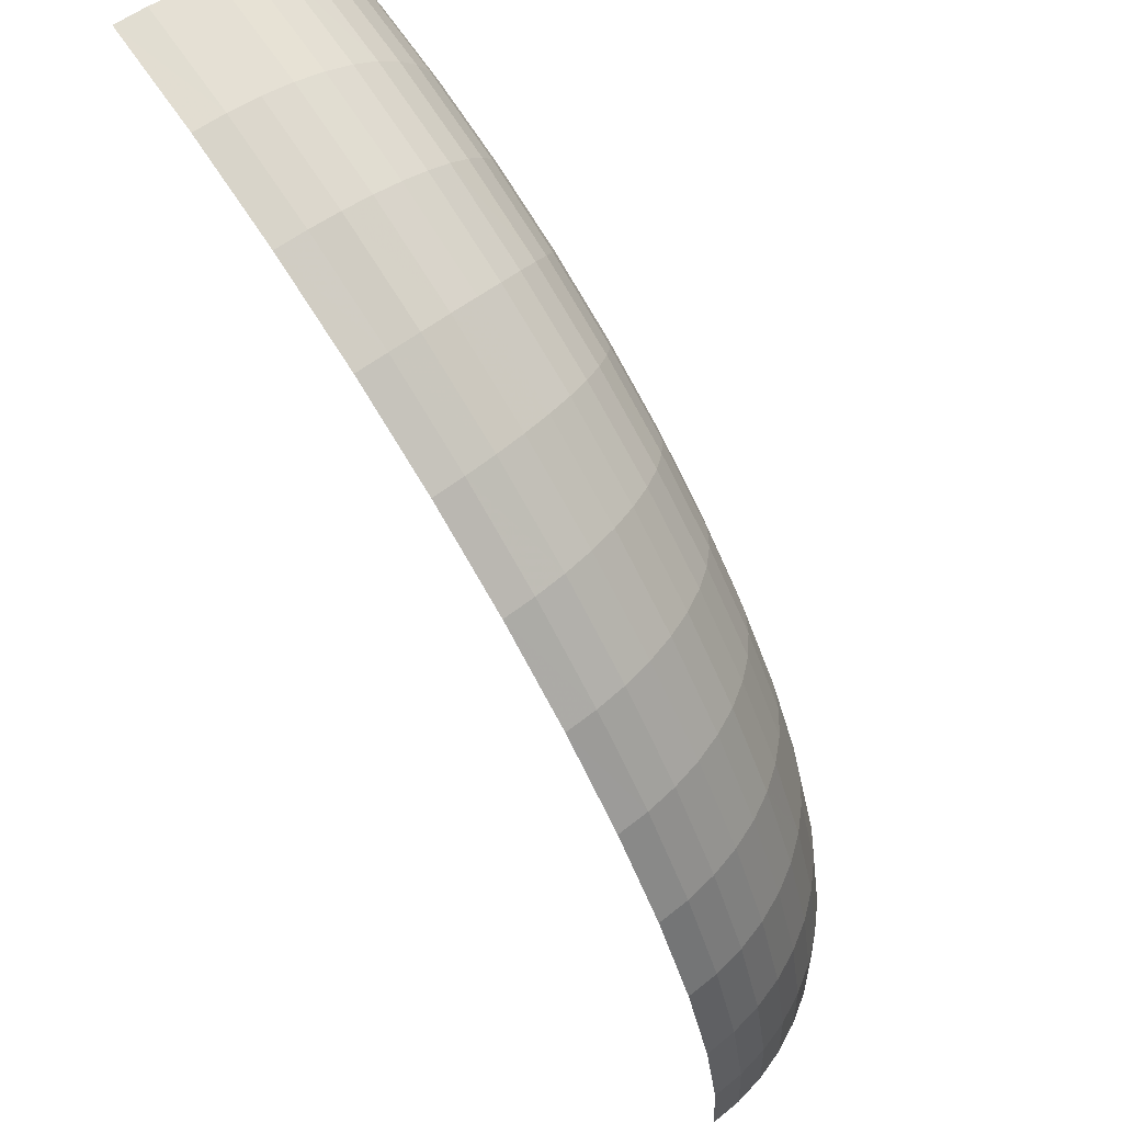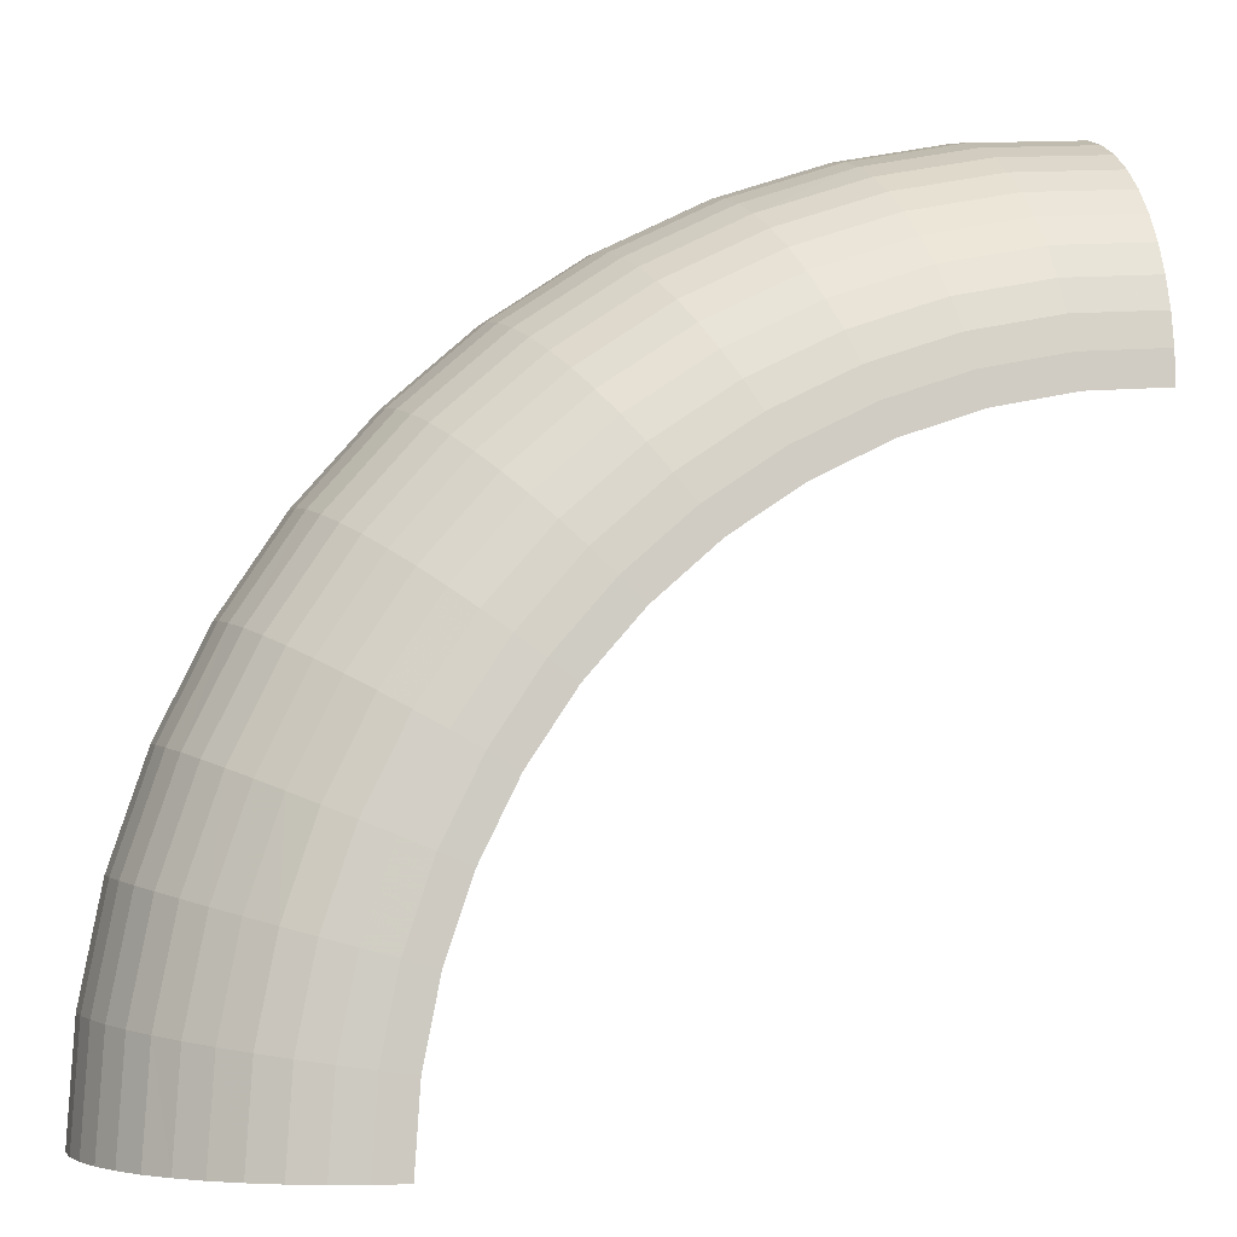
<metadata>
{"format":"obj","ext":"obj","renderer":"f3d","projection":"perspective","resolution":1024,"background":"white","views":[{"elev":68.6,"azim":54.6,"up":"+Z"},{"elev":-2.9,"azim":167.2,"up":"+Z"}]}
</metadata>
<code>
v 0.05 0.02 0
v 0.04957 0.02 0.006525
v 0.05216 0.01983 0.006865
v 0.05261 0.01983 0
v 0.05261 0.01983 0
v 0.05216 0.01983 0.006865
v 0.0547 0.01932 0.0072
v 0.05518 0.01932 0
v 0.05518 0.01932 0
v 0.0547 0.01932 0.0072
v 0.05716 0.01848 0.007525
v 0.05765 0.01848 0
v 0.05765 0.01848 0
v 0.05716 0.01848 0.007525
v 0.05949 0.01732 0.00783
v 0.06 0.01732 0
v 0.06 0.01732 0
v 0.05949 0.01732 0.00783
v 0.06164 0.01587 0.008115
v 0.06218 0.01587 0
v 0.06218 0.01587 0
v 0.06164 0.01587 0.008115
v 0.06359 0.01414 0.00837
v 0.06414 0.01414 0
v 0.06414 0.01414 0
v 0.06359 0.01414 0.00837
v 0.0653 0.01218 0.008595
v 0.06587 0.01218 0
v 0.06587 0.01218 0
v 0.0653 0.01218 0.008595
v 0.06674 0.01 0.008785
v 0.06732 0.01 0
v 0.06732 0.01 0
v 0.06674 0.01 0.008785
v 0.06789 0.007655 0.008935
v 0.06848 0.007655 0
v 0.06848 0.007655 0
v 0.06789 0.007655 0.008935
v 0.06872 0.005175 0.009045
v 0.06932 0.005175 0
v 0.06932 0.005175 0
v 0.06872 0.005175 0.009045
v 0.06922 0.00261 0.009115
v 0.06983 0.00261 0
v 0.06983 0.00261 0
v 0.06922 0.00261 0.009115
v 0.0694 0 0.009135
v 0.07 0 0
v 0.04957 0.02 0.006525
v 0.04829 0.02 0.01294
v 0.05081 0.01983 0.01362
v 0.05216 0.01983 0.006865
v 0.05216 0.01983 0.006865
v 0.05081 0.01983 0.01362
v 0.0533 0.01932 0.01428
v 0.0547 0.01932 0.0072
v 0.0547 0.01932 0.0072
v 0.0533 0.01932 0.01428
v 0.05569 0.01848 0.01492
v 0.05716 0.01848 0.007525
v 0.05716 0.01848 0.007525
v 0.05569 0.01848 0.01492
v 0.05795 0.01732 0.01553
v 0.05949 0.01732 0.00783
v 0.05949 0.01732 0.00783
v 0.05795 0.01732 0.01553
v 0.06005 0.01587 0.01609
v 0.06164 0.01587 0.008115
v 0.06164 0.01587 0.008115
v 0.06005 0.01587 0.01609
v 0.06196 0.01414 0.0166
v 0.06359 0.01414 0.00837
v 0.06359 0.01414 0.00837
v 0.06196 0.01414 0.0166
v 0.06362 0.01218 0.01705
v 0.0653 0.01218 0.008595
v 0.0653 0.01218 0.008595
v 0.06362 0.01218 0.01705
v 0.06502 0.01 0.01742
v 0.06674 0.01 0.008785
v 0.06674 0.01 0.008785
v 0.06502 0.01 0.01742
v 0.06614 0.007655 0.01772
v 0.06789 0.007655 0.008935
v 0.06789 0.007655 0.008935
v 0.06614 0.007655 0.01772
v 0.06696 0.005175 0.01794
v 0.06872 0.005175 0.009045
v 0.06872 0.005175 0.009045
v 0.06696 0.005175 0.01794
v 0.06745 0.00261 0.01807
v 0.06922 0.00261 0.009115
v 0.06922 0.00261 0.009115
v 0.06745 0.00261 0.01807
v 0.06761 0 0.01811
v 0.0694 0 0.009135
v 0.04829 0.02 0.01294
v 0.04619 0.02 0.01913
v 0.04861 0.01983 0.02014
v 0.05081 0.01983 0.01362
v 0.05081 0.01983 0.01362
v 0.04861 0.01983 0.02014
v 0.05097 0.01932 0.02111
v 0.0533 0.01932 0.01428
v 0.0533 0.01932 0.01428
v 0.05097 0.01932 0.02111
v 0.05326 0.01848 0.02207
v 0.05569 0.01848 0.01492
v 0.05569 0.01848 0.01492
v 0.05326 0.01848 0.02207
v 0.05543 0.01732 0.02296
v 0.05795 0.01732 0.01553
v 0.05795 0.01732 0.01553
v 0.05543 0.01732 0.02296
v 0.05745 0.01587 0.0238
v 0.06005 0.01587 0.01609
v 0.06005 0.01587 0.01609
v 0.05745 0.01587 0.0238
v 0.05926 0.01414 0.02455
v 0.06196 0.01414 0.0166
v 0.06196 0.01414 0.0166
v 0.05926 0.01414 0.02455
v 0.06085 0.01218 0.02521
v 0.06362 0.01218 0.01705
v 0.06362 0.01218 0.01705
v 0.06085 0.01218 0.02521
v 0.0622 0.01 0.02576
v 0.06502 0.01 0.01742
v 0.06502 0.01 0.01742
v 0.0622 0.01 0.02576
v 0.06327 0.007655 0.0262
v 0.06614 0.007655 0.01772
v 0.06614 0.007655 0.01772
v 0.06327 0.007655 0.0262
v 0.06405 0.005175 0.02653
v 0.06696 0.005175 0.01794
v 0.06696 0.005175 0.01794
v 0.06405 0.005175 0.02653
v 0.06452 0.00261 0.02672
v 0.06745 0.00261 0.01807
v 0.06745 0.00261 0.01807
v 0.06452 0.00261 0.02672
v 0.06467 0 0.02679
v 0.06761 0 0.01811
v 0.04619 0.02 0.01913
v 0.0433 0.02 0.025
v 0.04556 0.01983 0.0263
v 0.04861 0.01983 0.02014
v 0.04861 0.01983 0.02014
v 0.04556 0.01983 0.0263
v 0.04778 0.01932 0.02759
v 0.05097 0.01932 0.02111
v 0.05097 0.01932 0.02111
v 0.04778 0.01932 0.02759
v 0.04993 0.01848 0.02882
v 0.05326 0.01848 0.02207
v 0.05326 0.01848 0.02207
v 0.04993 0.01848 0.02882
v 0.05196 0.01732 0.03
v 0.05543 0.01732 0.02296
v 0.05543 0.01732 0.02296
v 0.05196 0.01732 0.03
v 0.05384 0.01587 0.03109
v 0.05745 0.01587 0.0238
v 0.05745 0.01587 0.0238
v 0.05384 0.01587 0.03109
v 0.05554 0.01414 0.03207
v 0.05926 0.01414 0.02455
v 0.05926 0.01414 0.02455
v 0.05554 0.01414 0.03207
v 0.05704 0.01218 0.03293
v 0.06085 0.01218 0.02521
v 0.06085 0.01218 0.02521
v 0.05704 0.01218 0.03293
v 0.0583 0.01 0.03366
v 0.0622 0.01 0.02576
v 0.0622 0.01 0.02576
v 0.0583 0.01 0.03366
v 0.0593 0.007655 0.03424
v 0.06327 0.007655 0.0262
v 0.06327 0.007655 0.0262
v 0.0593 0.007655 0.03424
v 0.06003 0.005175 0.03466
v 0.06405 0.005175 0.02653
v 0.06405 0.005175 0.02653
v 0.06003 0.005175 0.03466
v 0.06047 0.00261 0.03492
v 0.06452 0.00261 0.02672
v 0.06452 0.00261 0.02672
v 0.06047 0.00261 0.03492
v 0.06062 0 0.035
v 0.06467 0 0.02679
v 0.0433 0.02 0.025
v 0.03967 0.02 0.03044
v 0.04174 0.01983 0.03203
v 0.04556 0.01983 0.0263
v 0.04556 0.01983 0.0263
v 0.04174 0.01983 0.03203
v 0.04378 0.01932 0.03359
v 0.04778 0.01932 0.02759
v 0.04778 0.01932 0.02759
v 0.04378 0.01932 0.03359
v 0.04575 0.01848 0.0351
v 0.04993 0.01848 0.02882
v 0.04993 0.01848 0.02882
v 0.04575 0.01848 0.0351
v 0.04761 0.01732 0.03653
v 0.05196 0.01732 0.03
v 0.05196 0.01732 0.03
v 0.04761 0.01732 0.03653
v 0.04933 0.01587 0.03785
v 0.05384 0.01587 0.03109
v 0.05384 0.01587 0.03109
v 0.04933 0.01587 0.03785
v 0.05089 0.01414 0.03905
v 0.05554 0.01414 0.03207
v 0.05554 0.01414 0.03207
v 0.05089 0.01414 0.03905
v 0.05226 0.01218 0.0401
v 0.05704 0.01218 0.03293
v 0.05704 0.01218 0.03293
v 0.05226 0.01218 0.0401
v 0.05341 0.01 0.04099
v 0.0583 0.01 0.03366
v 0.0583 0.01 0.03366
v 0.05341 0.01 0.04099
v 0.05433 0.007655 0.04169
v 0.0593 0.007655 0.03424
v 0.0593 0.007655 0.03424
v 0.05433 0.007655 0.04169
v 0.055 0.005175 0.0422
v 0.06003 0.005175 0.03466
v 0.06003 0.005175 0.03466
v 0.055 0.005175 0.0422
v 0.0554 0.00261 0.04251
v 0.06047 0.00261 0.03492
v 0.06047 0.00261 0.03492
v 0.0554 0.00261 0.04251
v 0.05554 0 0.04262
v 0.06062 0 0.035
v 0.03967 0.02 0.03044
v 0.03535 0.02 0.03535
v 0.0372 0.01983 0.0372
v 0.04174 0.01983 0.03203
v 0.04174 0.01983 0.03203
v 0.0372 0.01983 0.0372
v 0.03902 0.01932 0.03902
v 0.04378 0.01932 0.03359
v 0.04378 0.01932 0.03359
v 0.03902 0.01932 0.03902
v 0.04077 0.01848 0.04077
v 0.04575 0.01848 0.0351
v 0.04575 0.01848 0.0351
v 0.04077 0.01848 0.04077
v 0.04242 0.01732 0.04242
v 0.04761 0.01732 0.03653
v 0.04761 0.01732 0.03653
v 0.04242 0.01732 0.04242
v 0.04396 0.01587 0.04396
v 0.04933 0.01587 0.03785
v 0.04933 0.01587 0.03785
v 0.04396 0.01587 0.04396
v 0.04535 0.01414 0.04535
v 0.05089 0.01414 0.03905
v 0.05089 0.01414 0.03905
v 0.04535 0.01414 0.04535
v 0.04657 0.01218 0.04657
v 0.05226 0.01218 0.0401
v 0.05226 0.01218 0.0401
v 0.04657 0.01218 0.04657
v 0.0476 0.01 0.0476
v 0.05341 0.01 0.04099
v 0.05341 0.01 0.04099
v 0.0476 0.01 0.0476
v 0.04842 0.007655 0.04842
v 0.05433 0.007655 0.04169
v 0.05433 0.007655 0.04169
v 0.04842 0.007655 0.04842
v 0.04902 0.005175 0.04902
v 0.055 0.005175 0.0422
v 0.055 0.005175 0.0422
v 0.04902 0.005175 0.04902
v 0.04938 0.00261 0.04938
v 0.0554 0.00261 0.04251
v 0.0554 0.00261 0.04251
v 0.04938 0.00261 0.04938
v 0.04949 0 0.04949
v 0.05554 0 0.04262
v 0.03535 0.02 0.03535
v 0.03044 0.02 0.03967
v 0.03203 0.01983 0.04174
v 0.0372 0.01983 0.0372
v 0.0372 0.01983 0.0372
v 0.03203 0.01983 0.04174
v 0.03359 0.01932 0.04378
v 0.03902 0.01932 0.03902
v 0.03902 0.01932 0.03902
v 0.03359 0.01932 0.04378
v 0.0351 0.01848 0.04575
v 0.04077 0.01848 0.04077
v 0.04077 0.01848 0.04077
v 0.0351 0.01848 0.04575
v 0.03653 0.01732 0.04761
v 0.04242 0.01732 0.04242
v 0.04242 0.01732 0.04242
v 0.03653 0.01732 0.04761
v 0.03785 0.01587 0.04933
v 0.04396 0.01587 0.04396
v 0.04396 0.01587 0.04396
v 0.03785 0.01587 0.04933
v 0.03905 0.01414 0.05089
v 0.04535 0.01414 0.04535
v 0.04535 0.01414 0.04535
v 0.03905 0.01414 0.05089
v 0.0401 0.01218 0.05226
v 0.04657 0.01218 0.04657
v 0.04657 0.01218 0.04657
v 0.0401 0.01218 0.05226
v 0.04099 0.01 0.05341
v 0.0476 0.01 0.0476
v 0.0476 0.01 0.0476
v 0.04099 0.01 0.05341
v 0.04169 0.007655 0.05433
v 0.04842 0.007655 0.04842
v 0.04842 0.007655 0.04842
v 0.04169 0.007655 0.05433
v 0.0422 0.005175 0.055
v 0.04902 0.005175 0.04902
v 0.04902 0.005175 0.04902
v 0.0422 0.005175 0.055
v 0.04251 0.00261 0.0554
v 0.04938 0.00261 0.04938
v 0.04938 0.00261 0.04938
v 0.04251 0.00261 0.0554
v 0.04262 0 0.05554
v 0.04949 0 0.04949
v 0.03044 0.02 0.03967
v 0.025 0.02 0.0433
v 0.0263 0.01983 0.04556
v 0.03203 0.01983 0.04174
v 0.03203 0.01983 0.04174
v 0.0263 0.01983 0.04556
v 0.02759 0.01932 0.04778
v 0.03359 0.01932 0.04378
v 0.03359 0.01932 0.04378
v 0.02759 0.01932 0.04778
v 0.02882 0.01848 0.04993
v 0.0351 0.01848 0.04575
v 0.0351 0.01848 0.04575
v 0.02882 0.01848 0.04993
v 0.03 0.01732 0.05196
v 0.03653 0.01732 0.04761
v 0.03653 0.01732 0.04761
v 0.03 0.01732 0.05196
v 0.03109 0.01587 0.05384
v 0.03785 0.01587 0.04933
v 0.03785 0.01587 0.04933
v 0.03109 0.01587 0.05384
v 0.03207 0.01414 0.05554
v 0.03905 0.01414 0.05089
v 0.03905 0.01414 0.05089
v 0.03207 0.01414 0.05554
v 0.03293 0.01218 0.05704
v 0.0401 0.01218 0.05226
v 0.0401 0.01218 0.05226
v 0.03293 0.01218 0.05704
v 0.03366 0.01 0.0583
v 0.04099 0.01 0.05341
v 0.04099 0.01 0.05341
v 0.03366 0.01 0.0583
v 0.03424 0.007655 0.0593
v 0.04169 0.007655 0.05433
v 0.04169 0.007655 0.05433
v 0.03424 0.007655 0.0593
v 0.03466 0.005175 0.06003
v 0.0422 0.005175 0.055
v 0.0422 0.005175 0.055
v 0.03466 0.005175 0.06003
v 0.03492 0.00261 0.06047
v 0.04251 0.00261 0.0554
v 0.04251 0.00261 0.0554
v 0.03492 0.00261 0.06047
v 0.035 0 0.06062
v 0.04262 0 0.05554
v 0.025 0.02 0.0433
v 0.01913 0.02 0.04619
v 0.02014 0.01983 0.04861
v 0.0263 0.01983 0.04556
v 0.0263 0.01983 0.04556
v 0.02014 0.01983 0.04861
v 0.02111 0.01932 0.05097
v 0.02759 0.01932 0.04778
v 0.02759 0.01932 0.04778
v 0.02111 0.01932 0.05097
v 0.02207 0.01848 0.05326
v 0.02882 0.01848 0.04993
v 0.02882 0.01848 0.04993
v 0.02207 0.01848 0.05326
v 0.02296 0.01732 0.05543
v 0.03 0.01732 0.05196
v 0.03 0.01732 0.05196
v 0.02296 0.01732 0.05543
v 0.0238 0.01587 0.05745
v 0.03109 0.01587 0.05384
v 0.03109 0.01587 0.05384
v 0.0238 0.01587 0.05745
v 0.02455 0.01414 0.05926
v 0.03207 0.01414 0.05554
v 0.03207 0.01414 0.05554
v 0.02455 0.01414 0.05926
v 0.02521 0.01218 0.06085
v 0.03293 0.01218 0.05704
v 0.03293 0.01218 0.05704
v 0.02521 0.01218 0.06085
v 0.02576 0.01 0.0622
v 0.03366 0.01 0.0583
v 0.03366 0.01 0.0583
v 0.02576 0.01 0.0622
v 0.0262 0.007655 0.06327
v 0.03424 0.007655 0.0593
v 0.03424 0.007655 0.0593
v 0.0262 0.007655 0.06327
v 0.02653 0.005175 0.06405
v 0.03466 0.005175 0.06003
v 0.03466 0.005175 0.06003
v 0.02653 0.005175 0.06405
v 0.02672 0.00261 0.06452
v 0.03492 0.00261 0.06047
v 0.03492 0.00261 0.06047
v 0.02672 0.00261 0.06452
v 0.02679 0 0.06467
v 0.035 0 0.06062
v 0.01913 0.02 0.04619
v 0.01294 0.02 0.04829
v 0.01362 0.01983 0.05081
v 0.02014 0.01983 0.04861
v 0.02014 0.01983 0.04861
v 0.01362 0.01983 0.05081
v 0.01428 0.01932 0.0533
v 0.02111 0.01932 0.05097
v 0.02111 0.01932 0.05097
v 0.01428 0.01932 0.0533
v 0.01492 0.01848 0.05569
v 0.02207 0.01848 0.05326
v 0.02207 0.01848 0.05326
v 0.01492 0.01848 0.05569
v 0.01553 0.01732 0.05795
v 0.02296 0.01732 0.05543
v 0.02296 0.01732 0.05543
v 0.01553 0.01732 0.05795
v 0.01609 0.01587 0.06005
v 0.0238 0.01587 0.05745
v 0.0238 0.01587 0.05745
v 0.01609 0.01587 0.06005
v 0.0166 0.01414 0.06196
v 0.02455 0.01414 0.05926
v 0.02455 0.01414 0.05926
v 0.0166 0.01414 0.06196
v 0.01705 0.01218 0.06362
v 0.02521 0.01218 0.06085
v 0.02521 0.01218 0.06085
v 0.01705 0.01218 0.06362
v 0.01742 0.01 0.06502
v 0.02576 0.01 0.0622
v 0.02576 0.01 0.0622
v 0.01742 0.01 0.06502
v 0.01772 0.007655 0.06614
v 0.0262 0.007655 0.06327
v 0.0262 0.007655 0.06327
v 0.01772 0.007655 0.06614
v 0.01794 0.005175 0.06696
v 0.02653 0.005175 0.06405
v 0.02653 0.005175 0.06405
v 0.01794 0.005175 0.06696
v 0.01807 0.00261 0.06745
v 0.02672 0.00261 0.06452
v 0.02672 0.00261 0.06452
v 0.01807 0.00261 0.06745
v 0.01811 0 0.06761
v 0.02679 0 0.06467
v 0.01294 0.02 0.04829
v 0.006525 0.02 0.04957
v 0.006865 0.01983 0.05216
v 0.01362 0.01983 0.05081
v 0.01362 0.01983 0.05081
v 0.006865 0.01983 0.05216
v 0.0072 0.01932 0.0547
v 0.01428 0.01932 0.0533
v 0.01428 0.01932 0.0533
v 0.0072 0.01932 0.0547
v 0.007525 0.01848 0.05716
v 0.01492 0.01848 0.05569
v 0.01492 0.01848 0.05569
v 0.007525 0.01848 0.05716
v 0.00783 0.01732 0.05949
v 0.01553 0.01732 0.05795
v 0.01553 0.01732 0.05795
v 0.00783 0.01732 0.05949
v 0.008115 0.01587 0.06164
v 0.01609 0.01587 0.06005
v 0.01609 0.01587 0.06005
v 0.008115 0.01587 0.06164
v 0.00837 0.01414 0.06359
v 0.0166 0.01414 0.06196
v 0.0166 0.01414 0.06196
v 0.00837 0.01414 0.06359
v 0.008595 0.01218 0.0653
v 0.01705 0.01218 0.06362
v 0.01705 0.01218 0.06362
v 0.008595 0.01218 0.0653
v 0.008785 0.01 0.06674
v 0.01742 0.01 0.06502
v 0.01742 0.01 0.06502
v 0.008785 0.01 0.06674
v 0.008935 0.007655 0.06789
v 0.01772 0.007655 0.06614
v 0.01772 0.007655 0.06614
v 0.008935 0.007655 0.06789
v 0.009045 0.005175 0.06872
v 0.01794 0.005175 0.06696
v 0.01794 0.005175 0.06696
v 0.009045 0.005175 0.06872
v 0.009115 0.00261 0.06922
v 0.01807 0.00261 0.06745
v 0.01807 0.00261 0.06745
v 0.009115 0.00261 0.06922
v 0.009135 0 0.0694
v 0.01811 0 0.06761
v 0.006525 0.02 0.04957
v 0 0.02 0.05
v 0 0.01983 0.05261
v 0.006865 0.01983 0.05216
v 0.006865 0.01983 0.05216
v 0 0.01983 0.05261
v 0 0.01932 0.05518
v 0.0072 0.01932 0.0547
v 0.0072 0.01932 0.0547
v 0 0.01932 0.05518
v 0 0.01848 0.05765
v 0.007525 0.01848 0.05716
v 0.007525 0.01848 0.05716
v 0 0.01848 0.05765
v 0 0.01732 0.06
v 0.00783 0.01732 0.05949
v 0.00783 0.01732 0.05949
v 0 0.01732 0.06
v 0 0.01587 0.06218
v 0.008115 0.01587 0.06164
v 0.008115 0.01587 0.06164
v 0 0.01587 0.06218
v 0 0.01414 0.06414
v 0.00837 0.01414 0.06359
v 0.00837 0.01414 0.06359
v 0 0.01414 0.06414
v 0 0.01218 0.06587
v 0.008595 0.01218 0.0653
v 0.008595 0.01218 0.0653
v 0 0.01218 0.06587
v 0 0.01 0.06732
v 0.008785 0.01 0.06674
v 0.008785 0.01 0.06674
v 0 0.01 0.06732
v 0 0.007655 0.06848
v 0.008935 0.007655 0.06789
v 0.008935 0.007655 0.06789
v 0 0.007655 0.06848
v 0 0.005175 0.06932
v 0.009045 0.005175 0.06872
v 0.009045 0.005175 0.06872
v 0 0.005175 0.06932
v 0 0.00261 0.06983
v 0.009115 0.00261 0.06922
v 0.009115 0.00261 0.06922
v 0 0.00261 0.06983
v 0 0 0.07
v 0.009135 0 0.0694
g mesh3438
f 1 2 3
f 3 4 1
f 5 6 7
f 7 8 5
f 9 10 11
f 11 12 9
f 13 14 15
f 15 16 13
f 17 18 19
f 19 20 17
f 21 22 23
f 23 24 21
f 25 26 27
f 27 28 25
f 29 30 31
f 31 32 29
f 33 34 35
f 35 36 33
f 37 38 39
f 39 40 37
f 41 42 43
f 43 44 41
f 45 46 47
f 47 48 45
f 49 50 51
f 51 52 49
f 53 54 55
f 55 56 53
f 57 58 59
f 59 60 57
f 61 62 63
f 63 64 61
f 65 66 67
f 67 68 65
f 69 70 71
f 71 72 69
f 73 74 75
f 75 76 73
f 77 78 79
f 79 80 77
f 81 82 83
f 83 84 81
f 85 86 87
f 87 88 85
f 89 90 91
f 91 92 89
f 93 94 95
f 95 96 93
f 97 98 99
f 99 100 97
f 101 102 103
f 103 104 101
f 105 106 107
f 107 108 105
f 109 110 111
f 111 112 109
f 113 114 115
f 115 116 113
f 117 118 119
f 119 120 117
f 121 122 123
f 123 124 121
f 125 126 127
f 127 128 125
f 129 130 131
f 131 132 129
f 133 134 135
f 135 136 133
f 137 138 139
f 139 140 137
f 141 142 143
f 143 144 141
f 145 146 147
f 147 148 145
f 149 150 151
f 151 152 149
f 153 154 155
f 155 156 153
f 157 158 159
f 159 160 157
f 161 162 163
f 163 164 161
f 165 166 167
f 167 168 165
f 169 170 171
f 171 172 169
f 173 174 175
f 175 176 173
f 177 178 179
f 179 180 177
f 181 182 183
f 183 184 181
f 185 186 187
f 187 188 185
f 189 190 191
f 191 192 189
f 193 194 195
f 195 196 193
f 197 198 199
f 199 200 197
f 201 202 203
f 203 204 201
f 205 206 207
f 207 208 205
f 209 210 211
f 211 212 209
f 213 214 215
f 215 216 213
f 217 218 219
f 219 220 217
f 221 222 223
f 223 224 221
f 225 226 227
f 227 228 225
f 229 230 231
f 231 232 229
f 233 234 235
f 235 236 233
f 237 238 239
f 239 240 237
f 241 242 243
f 243 244 241
f 245 246 247
f 247 248 245
f 249 250 251
f 251 252 249
f 253 254 255
f 255 256 253
f 257 258 259
f 259 260 257
f 261 262 263
f 263 264 261
f 265 266 267
f 267 268 265
f 269 270 271
f 271 272 269
f 273 274 275
f 275 276 273
f 277 278 279
f 279 280 277
f 281 282 283
f 283 284 281
f 285 286 287
f 287 288 285
f 289 290 291
f 291 292 289
f 293 294 295
f 295 296 293
f 297 298 299
f 299 300 297
f 301 302 303
f 303 304 301
f 305 306 307
f 307 308 305
f 309 310 311
f 311 312 309
f 313 314 315
f 315 316 313
f 317 318 319
f 319 320 317
f 321 322 323
f 323 324 321
f 325 326 327
f 327 328 325
f 329 330 331
f 331 332 329
f 333 334 335
f 335 336 333
f 337 338 339
f 339 340 337
f 341 342 343
f 343 344 341
f 345 346 347
f 347 348 345
f 349 350 351
f 351 352 349
f 353 354 355
f 355 356 353
f 357 358 359
f 359 360 357
f 361 362 363
f 363 364 361
f 365 366 367
f 367 368 365
f 369 370 371
f 371 372 369
f 373 374 375
f 375 376 373
f 377 378 379
f 379 380 377
f 381 382 383
f 383 384 381
f 385 386 387
f 387 388 385
f 389 390 391
f 391 392 389
f 393 394 395
f 395 396 393
f 397 398 399
f 399 400 397
f 401 402 403
f 403 404 401
f 405 406 407
f 407 408 405
f 409 410 411
f 411 412 409
f 413 414 415
f 415 416 413
f 417 418 419
f 419 420 417
f 421 422 423
f 423 424 421
f 425 426 427
f 427 428 425
f 429 430 431
f 431 432 429
f 433 434 435
f 435 436 433
f 437 438 439
f 439 440 437
f 441 442 443
f 443 444 441
f 445 446 447
f 447 448 445
f 449 450 451
f 451 452 449
f 453 454 455
f 455 456 453
f 457 458 459
f 459 460 457
f 461 462 463
f 463 464 461
f 465 466 467
f 467 468 465
f 469 470 471
f 471 472 469
f 473 474 475
f 475 476 473
f 477 478 479
f 479 480 477
f 481 482 483
f 483 484 481
f 485 486 487
f 487 488 485
f 489 490 491
f 491 492 489
f 493 494 495
f 495 496 493
f 497 498 499
f 499 500 497
f 501 502 503
f 503 504 501
f 505 506 507
f 507 508 505
f 509 510 511
f 511 512 509
f 513 514 515
f 515 516 513
f 517 518 519
f 519 520 517
f 521 522 523
f 523 524 521
f 525 526 527
f 527 528 525
f 529 530 531
f 531 532 529
f 533 534 535
f 535 536 533
f 537 538 539
f 539 540 537
f 541 542 543
f 543 544 541
f 545 546 547
f 547 548 545
f 549 550 551
f 551 552 549
f 553 554 555
f 555 556 553
f 557 558 559
f 559 560 557
f 561 562 563
f 563 564 561
f 565 566 567
f 567 568 565
f 569 570 571
f 571 572 569
f 573 574 575
f 575 576 573

</code>
